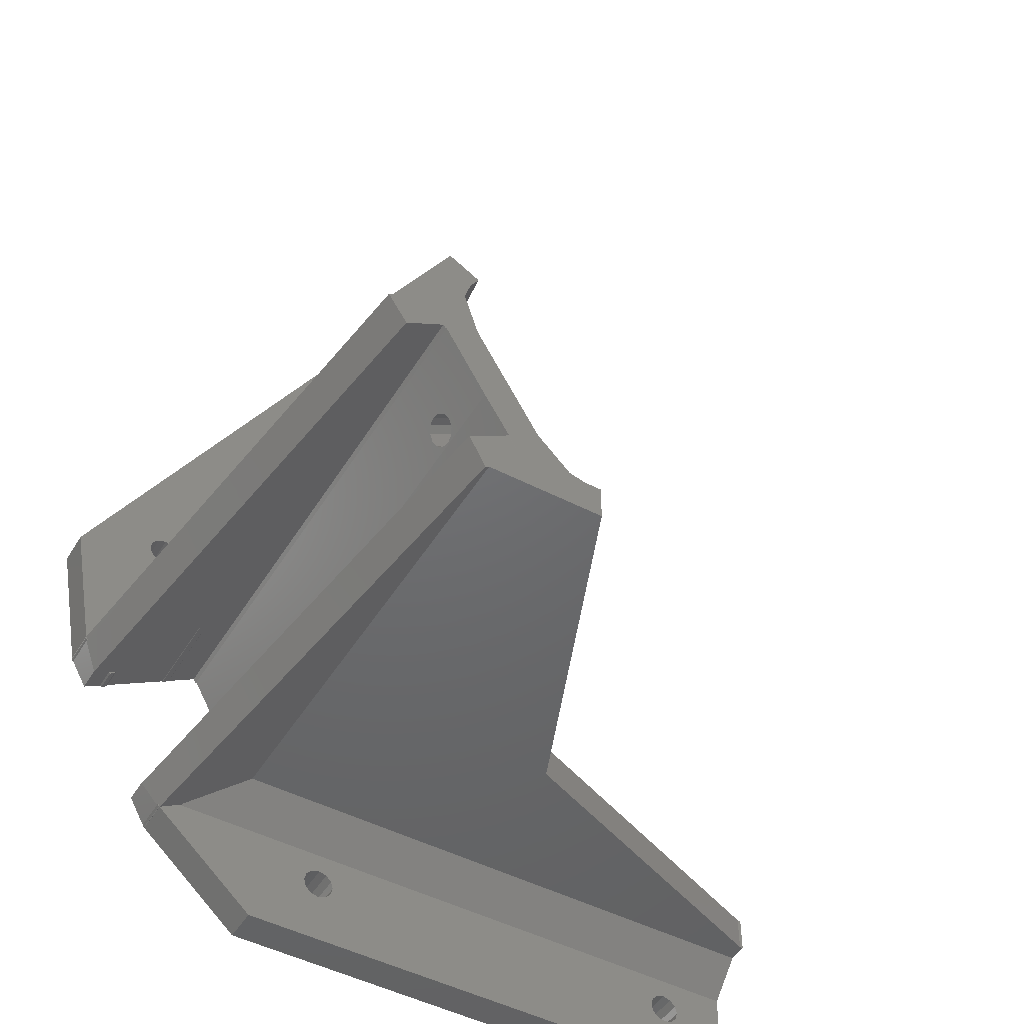
<metadata>
{"format":"stl","ext":"stl","renderer":"f3d","projection":"perspective","resolution":1024,"background":"white","views":[{"elev":-48.2,"azim":-30.2,"up":"+Y"}]}
</metadata>
<code>
# stl→obj: 433 verts, 870 faces
v -35.83 -19.63 0
v -35.83 -19.77 -0.001
v -35.83 -19.63 3.75
v -35.83 -19.77 4.001
v -35.67 -19.91 3.833
v -35.67 -19.91 0
v -35.62 -19.98 0
v -35.62 -19.98 3.856
v -30.03 10.85 -0.001
v -29.13 7.983 -0.001
v -31.01 8.963 -0.001
v -29.97 10.64 0
v -38.31 5.266 7.236
v -9.99 61.88 4.001
v -43.34 2.931 4.001
v -6.709 59.99 7.787
v -9.325 61.5 4.765
v -30.11 6.101 -0.001
v -28.33 5.456 0
v -28.23 5.122 -0.001
v -31.99 7.081 -0.001
v -21.33 -10.96 -0.001
v -17.59 -10.47 0
v -17.09 -10.96 -0.001
v -19.21 -8.841 -0.001
v -21.26 -6.792 0
v -21.33 -6.719 -0.001
v -38.13 5.577 10
v -36.33 8.693 10
v -6.859 59.73 10
v -6.818 59.8 9.997
v -3.27 58.04 3.9
v -3.285 58.02 3.9
v -3.285 58.02 0
v -10.2 62.04 3.9
v -3.27 58.04 -0.001
v -10.2 62.04 -0.001
v -6.597 59.96 3.9
v -6.597 59.96 7.9
v -6.611 59.94 3.9
v -6.611 59.94 7.9
v -47.11 0.184 0
v -47.06 0.1087 3.841
v -47.11 0.184 3.864
v -47.06 0.1087 0
v -10.21 62.02 0
v -35.17 2.787 0
v 36.3 -11 0
v 36.3 -15 -0.001
v 28.77 -20.85 -0.001
v 36.3 -14.9 0
v 36.37 -14.9 0
v 36.37 -10.9 0
v -43.82 2.08 4.001
v -27.5 -11 -0.001
v -15.78 -10.9 0
v -50 15.21 4.001
v -47.08 0.199 0
v -47.08 0.199 4.001
v -50 15.21 0
v -3.245 57.99 0
v -29.32 12.82 0
v -42.68 2.741 33.48
v -38.31 5.266 10
v -38.31 5.265 39.83
v -24.63 -8.767 0
v -27.39 -4.176 0
v -28.1 5.055 0
v -17.18 55.51 4.001
v -18.05 55.74 0
v -18.05 55.74 4.001
v -17.18 55.51 0
v -36.05 1.877 10
v -36.11 1.913 0
v -36.05 1.877 0
v -35.43 2.253 0
v -42.49 -1.78 2.497
v -42.68 -2.103 2.497
v -42.68 -2.103 0
v -42.48 -1.763 0
v -43.3 -2.25 2.497
v -43.11 -2.363 0
v -43.11 -2.363 2.497
v -43.31 -2.244 0
v -42.48 -1.763 4.001
v -43.3 -2.25 4.001
v -36.11 1.913 10
v -36.56 1.657 60
v -45.11 -3.281 2.823
v -45.11 -3.281 0
v -46.82 -0.2176 4.001
v -47.02 -0.1021 4.001
v -46.9 -0.1719 3.757
v -27.89 -10.9 10
v -27.89 -10.9 0
v -28.18 -10.9 0
v -28.18 -10.9 10
v -18.93 57.26 0
v -40.55 19.81 0
v -19.79 67.54 0
v -28.63 -11.17 0
v -28.63 -11.32 0
v -28.63 -11.17 10
v -28.63 -11.32 10
v -25.05 -9.016 60
v -24.94 -9.194 0
v -24.94 -9.194 60
v -25.05 -9.016 0
v -18.69 56.38 0
v -18.69 58.14 0
v -19.79 67.54 4.001
v -13.97 55.51 0
v -15.66 56.38 0
v -15.43 57.26 0
v -38.16 19.17 0
v -16.3 55.74 0
v -37.93 18.29 0
v -16.3 58.78 0
v -17.18 59.01 0
v -18.05 58.78 0
v -15.66 58.14 0
v -38.16 17.41 0
v -42.1 6.787 -0.001
v -39.68 20.04 0
v -38.8 19.81 0
v -38.8 16.77 0
v -32 3.8 0
v -39.68 16.54 4.001
v -40.55 16.77 0
v -40.55 16.77 4.001
v -39.68 16.54 0
v -41.19 19.17 4.001
v -41.43 18.29 4.001
v -41.19 19.17 0
v -41.43 18.29 0
v -41.19 17.41 4.001
v -41.19 17.41 0
v -34.35 7.551 10
v -34.52 7.647 10
v -34.48 7.477 10
v -34.52 7.647 60
v -34.35 7.551 60
v -34.48 7.477 60
v -32 3.8 37.41
v -32.06 3.591 60
v -32.06 3.591 35.89
v 36.3 -14.9 3.899
v 36.3 -15 3.899
v -32 3.8 34.85
v -32.06 3.591 34.85
v -32.36 4.095 0
v -32.06 3.591 0
v -32.06 3.591 33.81
v 36.37 -14.9 3.899
v -16.3 55.74 4.001
v -32.36 4.095 60
v -15.66 56.38 4.001
v -15.43 57.26 4.001
v -15.66 58.14 4.001
v -33.01 3.703 0
v 36.37 -14.9 10
v -26.82 -14.9 7.798
v 36.37 -14.9 7.798
v 36 -14.9 9.997
v 0.643 -14.9 24.64
v 36.37 -14.8 7.9
v 36.4 -14.8 3.899
v 36.37 -14.8 3.899
v -35.01 -15 4.001
v -34.99 -15 0
v -35.34 -15.2 4.001
v -37.62 -16.52 2.819
v -37.52 -16.46 0
v -37.62 -16.52 0
v -37.52 -16.46 3.531
v 36.4 -14.8 7.9
v 36.4 -18.8 3.899
v -35.34 -15.2 18.1
v -29.07 -11.58 60
v 36.37 -10.9 10
v 36 -10.9 9.997
v -15.78 -10.9 33.3
v 0.643 -10.9 24.64
v -35.83 -15.49 -0.001
v -27.5 -15 -0.001
v -16.3 58.78 4.001
v -17.18 59.01 4.001
v -18.05 58.78 4.001
v -18.69 58.14 4.001
v -37.49 -16.49 0
v -18.93 57.26 4.001
v -35.83 -19.53 4.001
v -18.69 56.38 4.001
v -31.2 -17.43 33.45
v -35.61 -19.96 4.001
v -27.23 -15.13 60
v -37.49 -16.49 3.547
v -38.8 16.77 4.001
v -40.55 19.81 4.001
v -29.97 10.64 52.26
v -29.13 7.983 60
v -29.97 10.64 34.85
v -29.97 10.64 60
v -28.33 5.456 33.51
v -29.97 10.64 32.12
v -29.97 10.64 27.88
v -29.97 10.64 30
v -3.245 57.99 10
v -6.709 59.99 10
v -29.32 12.82 36.39
v -29.32 12.82 34.85
v -28.33 5.456 60
v -29.32 12.82 33.31
v -29.32 12.82 10
v -29.32 12.82 60
v -38.31 5.265 60
v -38.71 5.031 60
v -36.33 8.693 60
v -33.01 3.703 60
v -33.36 6.161 60
v -31.82 16.5 60
v -31.01 8.963 60
v -30.03 10.85 60
v -29.9 8.161 60
v -31.99 7.081 60
v -31.87 7.019 60
v -24.87 -0.5357 54.25
v -22.78 -4.154 60
v -24.84 -0.5932 54.23
v -24.44 -1.294 54.02
v -24.41 -1.336 53.97
v -3.395 57.73 10
v -3.421 57.69 10.05
v -7.627 50.4 10
v -24.11 -1.864 53.31
v -21.26 -6.792 60
v -24 -2.052 52.5
v -21.03 27.18 24.64
v -28.36 14.5 60
v -5.128 58.73 10
v -25.61 0.7351 53.42
v -25.63 0.7772 53.38
v -25.74 0.9652 52.57
v -6.885 59.69 10.05
v -25.28 0.1649 54.03
v -25.31 0.2224 54.02
v -24.5 29.18 24.64
v -3.35 57.81 10
v -24.12 -1.849 53.38
v -25.75 0.9806 52.5
v -15.78 -10.9 34.85
v -14 -10.9 60
v -15.78 -10.9 36.4
v -15.78 -10.9 60
v -14 -14.9 60
v -17.59 -10.47 60
v -17.09 -10.96 60
v -24.55 -1.096 11.52
v -28.01 -3.096 11.52
v -28.33 -2.548 11.69
v -24.95 -0.3967 11.73
v -28.45 -2.339 11.75
v -24.99 -0.3386 11.75
v -26.82 -14.9 60
v 36.37 -30 4.001
v -24.05 -30 -0.001
v 36.37 -30 -0.001
v -24.05 -30 4.001
v -28.77 -1.79 11.58
v -25.39 0.3614 11.53
v -24.53 -1.139 11.47
v -27.69 -3.652 10.88
v -24.11 -1.855 10
v -27.58 -3.855 10
v -24.22 -1.667 10.81
v -25.75 0.9743 10.88
v -29.29 -0.8785 10.24
v -25.85 1.162 10.07
v -29.33 -0.8224 10
v -25.72 0.9318 10.93
v -29.12 -1.179 11.05
v -29.21 -1.026 10.88
v -25.43 0.4195 11.52
v -28.89 -1.581 11.52
v -27.93 -3.25 11.34
v -24.23 -1.652 10.88
v -25.86 1.178 10
v -27.58 -3.849 53.38
v -27.81 -3.447 53.84
v -24.47 -1.236 50.97
v -28.02 -3.085 50.92
v -27.9 -3.294 50.98
v -24.87 -0.5357 50.75
v -24.91 -0.4783 50.77
v -28.46 -2.327 50.81
v -28.34 -2.536 50.75
v -25.31 0.2224 50.98
v -29.13 -1.167 51.87
v -29.1 -1.223 51.62
v -25.64 0.7926 51.69
v -29.18 -1.076 52.74
v -29.21 -1.02 52.5
v -25.75 0.9899 9.191
v -29.21 -1.026 9.124
v -25.75 0.9743 9.124
v -27.69 -3.652 9.124
v -24.55 -1.096 8.484
v -28.01 -3.096 8.484
v -24.25 -1.609 9.075
v -24.23 -1.652 9.124
v -28.78 -1.778 54.02
v -24.58 -1.038 8.466
v -24.63 -8.767 60
v -24.71 -8.815 60
v -32 3.8 60
v -28.98 -1.427 8.661
v -32 3.8 32.29
v -10.21 62.02 3.9
v -9.325 61.5 4.001
v -9.325 61.5 3.9
v -5.15 58.69 10.05
v -24.12 -1.839 9.933
v -24.99 -0.3386 8.249
v -28.45 -2.339 8.249
v -25.43 0.4195 8.484
v -28.89 -1.581 8.484
v -25.02 -0.2806 8.267
v -25.45 0.462 8.533
v -29.24 -0.9695 9.366
v -17.59 -10.47 20.36
v 36.37 -15 -0.001
v 36.37 -15 3.899
v -17.1 -21.08 -0.001
v -17.74 -21.72 -0.001
v -15.35 -21.08 -0.001
v -16.23 -20.85 -0.001
v 27.9 -21.08 -0.001
v 27.26 -21.72 -0.001
v -14.71 -21.72 -0.001
v 30.29 -21.72 -0.001
v 29.65 -21.08 -0.001
v 29.65 -24.12 -0.001
v 30.29 -23.48 -0.001
v 27.9 -24.12 -0.001
v -15.35 -24.12 -0.001
v -14.71 -23.48 -0.001
v 30.52 -22.6 -0.001
v 27.02 -22.6 -0.001
v -14.48 -22.6 -0.001
v 27.26 -23.48 -0.001
v 28.77 -24.35 -0.001
v -17.1 -24.12 -0.001
v -17.74 -23.48 -0.001
v 36.37 -18.8 3.901
v -16.23 -24.35 -0.001
v -17.98 -22.6 -0.001
v -35.6 -19.97 0
v 36.37 -18.7 4.001
v -31.33 -18.7 4.001
v -33.1 -18.53 4.173
v -33.1 -18.7 4.001
v -27.23 -15.14 7.562
v -33.1 -18.53 4.001
v -17.74 -23.48 4.001
v -17.98 -22.6 4.001
v -17.1 -24.12 4.001
v -16.23 -24.35 4.001
v -15.35 -24.12 4.001
v -14.71 -23.48 4.001
v -14.48 -22.6 4.001
v 27.9 -24.12 4.001
v 27.26 -23.48 4.001
v 27.02 -22.6 4.001
v 28.77 -24.35 4.001
v 29.65 -24.12 4.001
v 30.29 -23.48 4.001
v 30.52 -22.6 4.001
v -17.74 -21.72 4.001
v -17.1 -21.08 4.001
v -16.23 -20.85 4.001
v -15.35 -21.08 4.001
v -14.71 -21.72 4.001
v 27.9 -21.08 4.001
v 27.26 -21.72 4.001
v 28.77 -20.85 4.001
v 29.65 -21.08 4.001
v 30.29 -21.72 4.001
v -22.86 -12.62 10
v -22.99 -12.69 10
v -22.86 -12.81 10
v -22.86 -12.62 60
v -22.99 -12.69 60
v -46.9 -0.1719 0
v -47.02 -0.1021 0
v -38.16 17.41 4.001
v -37.93 18.29 4.001
v -39.68 20.04 4.001
v -38.8 19.81 4.001
v -38.16 19.17 4.001
v -35.38 2.338 0
v -38.31 5.265 39.97
v -38.31 5.265 39.9
v -35.43 2.253 10
v -35.38 2.338 10
v -28.22 -2.745 54.19
v -27.9 -3.294 54.02
v -28.34 -2.536 54.25
v -27.55 -3.905 53.13
v -27.5 -3.996 52.26
v -24.12 -1.849 51.62
v -27.58 -3.849 51.62
v -24.14 -1.807 51.58
v -24.44 -1.294 50.98
v -28.78 -1.778 50.98
v -25.34 0.2645 51.03
v -25.63 0.7772 51.62
v -28.86 -1.625 51.16
v -29.01 -1.376 53.55
v -17.59 -10.47 49.34
v -17.59 -10.47 30
v -17.59 -10.47 37.02
v -17.59 -10.47 34.85
v -17.59 -10.47 22.98
v -28.66 -1.987 54.08
v -27.46 -4.052 52.5
v -24.01 -2.036 52.43
v -27.67 -3.696 51.45
v -29.1 -1.223 53.38
v -27.39 -4.176 60
v -21.33 -10.96 60
v -21.33 -9.991 60
v -23.36 -11.16 60
v -19.9 -9.16 60
f 1 2 3
f 3 2 4
f 4 2 5
f 5 2 6
f 6 7 5
f 5 7 8
f 9 10 11
f 10 9 12
f 13 14 15
f 14 13 16
f 14 16 17
f 18 19 20
f 19 18 10
f 10 18 21
f 10 21 11
f 22 23 24
f 23 22 25
f 26 22 27
f 22 26 25
f 28 16 13
f 16 28 29
f 16 29 30
f 16 30 31
f 32 33 34
f 35 36 37
f 36 35 32
f 32 35 38
f 39 40 38
f 39 41 40
f 39 17 16
f 39 38 17
f 32 40 33
f 32 38 40
f 32 34 36
f 42 43 44
f 42 45 43
f 46 34 47
f 34 46 37
f 34 37 36
f 48 49 50
f 49 48 51
f 52 48 53
f 13 15 54
f 52 51 48
f 22 48 55
f 48 22 24
f 48 24 56
f 56 24 23
f 57 58 59
f 58 57 60
f 61 62 34
f 34 62 47
f 63 54 59
f 54 63 64
f 64 63 65
f 64 13 54
f 22 66 27
f 27 67 68
f 27 66 67
f 59 58 44
f 44 58 42
f 68 20 19
f 69 70 71
f 69 72 70
f 73 74 75
f 73 75 76
f 77 78 79
f 26 27 68
f 80 77 79
f 81 82 83
f 81 84 82
f 78 82 79
f 83 82 78
f 67 20 68
f 78 81 83
f 77 81 78
f 85 81 77
f 86 81 85
f 62 11 47
f 62 9 11
f 11 21 47
f 85 80 74
f 80 85 77
f 87 85 74
f 88 85 87
f 62 12 9
f 81 89 84
f 89 81 86
f 89 90 84
f 91 59 92
f 92 93 91
f 63 59 91
f 94 95 96
f 94 96 97
f 98 99 100
f 101 102 103
f 103 102 104
f 103 96 101
f 97 96 103
f 105 106 107
f 108 106 105
f 109 99 98
f 110 98 100
f 111 60 57
f 60 111 100
f 28 13 64
f 112 113 114
f 112 115 116
f 112 117 115
f 118 119 100
f 119 120 100
f 120 110 100
f 46 114 121
f 46 121 118
f 46 112 114
f 112 122 117
f 112 116 113
f 112 123 122
f 109 124 99
f 109 125 124
f 46 118 100
f 70 125 109
f 70 115 125
f 116 115 72
f 72 115 70
f 122 123 126
f 67 127 20
f 128 129 130
f 128 131 129
f 128 126 131
f 132 133 134
f 134 133 135
f 135 136 137
f 133 136 135
f 137 130 129
f 136 130 137
f 138 139 140
f 141 139 142
f 142 139 138
f 53 48 56
f 141 140 139
f 141 143 140
f 22 55 106
f 22 106 66
f 142 138 143
f 143 138 140
f 144 145 146
f 147 148 51
f 51 148 49
f 149 146 150
f 151 152 153
f 147 52 154
f 147 51 52
f 155 116 72
f 155 72 69
f 156 150 146
f 156 146 145
f 157 113 116
f 157 116 155
f 114 113 158
f 158 113 157
f 156 153 150
f 153 156 151
f 121 114 159
f 159 114 158
f 156 160 151
f 161 162 163
f 162 161 164
f 165 162 164
f 166 167 168
f 169 170 171
f 172 173 174
f 175 173 172
f 176 163 177
f 169 104 102
f 104 169 178
f 104 178 94
f 94 178 107
f 107 178 179
f 94 106 95
f 106 94 107
f 53 168 52
f 168 53 166
f 166 161 163
f 161 166 180
f 180 166 53
f 168 154 52
f 178 169 171
f 180 53 181
f 182 53 56
f 53 182 183
f 53 183 181
f 170 1 184
f 170 2 1
f 2 170 185
f 186 118 121
f 186 121 159
f 187 118 186
f 187 119 118
f 185 95 55
f 106 55 95
f 188 119 187
f 188 120 119
f 185 170 102
f 185 102 96
f 189 120 188
f 189 110 120
f 1 190 184
f 1 174 190
f 189 191 110
f 110 191 98
f 192 3 4
f 98 193 109
f 191 193 98
f 194 192 195
f 192 172 3
f 172 192 194
f 172 194 196
f 172 196 197
f 197 196 178
f 178 196 179
f 195 192 4
f 71 70 109
f 71 109 193
f 4 5 195
f 175 172 197
f 5 8 195
f 175 197 190
f 175 190 173
f 190 171 184
f 171 190 197
f 171 197 178
f 198 126 128
f 199 134 99
f 200 201 202
f 203 201 200
f 10 204 19
f 204 10 201
f 201 10 12
f 201 12 205
f 205 12 206
f 207 205 206
f 208 61 33
f 33 61 34
f 209 41 16
f 210 200 202
f 211 210 202
f 205 202 201
f 201 212 204
f 211 202 213
f 213 205 207
f 213 202 205
f 12 213 206
f 213 12 214
f 214 12 62
f 213 207 206
f 215 200 210
f 215 203 200
f 88 216 217
f 216 88 218
f 218 88 219
f 218 219 143
f 218 143 141
f 143 219 220
f 220 219 156
f 141 221 218
f 221 141 142
f 221 142 222
f 221 222 223
f 223 222 224
f 222 225 226
f 215 223 203
f 227 228 229
f 230 228 231
f 232 233 234
f 235 236 237
f 234 213 214
f 213 234 238
f 213 238 211
f 211 238 239
f 238 234 233
f 239 210 211
f 239 215 210
f 240 31 30
f 16 31 209
f 212 241 242
f 212 242 243
f 30 29 244
f 212 245 246
f 244 29 247
f 248 209 31
f 208 209 248
f 249 228 236
f 231 228 249
f 212 227 245
f 229 228 230
f 249 236 235
f 248 31 240
f 248 240 232
f 212 246 241
f 212 228 227
f 212 243 250
f 251 183 182
f 252 183 253
f 252 253 254
f 253 183 251
f 252 254 255
f 254 256 257
f 255 254 257
f 164 183 165
f 183 164 181
f 258 259 260
f 183 255 165
f 255 183 252
f 261 260 262
f 261 262 263
f 165 264 162
f 264 165 255
f 265 266 267
f 266 265 268
f 263 269 270
f 258 260 261
f 271 259 258
f 272 273 274
f 273 272 275
f 276 277 278
f 277 279 278
f 280 281 282
f 283 284 281
f 283 281 280
f 61 214 62
f 214 61 234
f 234 61 232
f 208 248 61
f 271 285 259
f 286 272 285
f 286 285 271
f 286 275 272
f 282 277 276
f 278 279 287
f 280 282 276
f 249 288 289
f 290 291 292
f 290 293 291
f 294 295 296
f 294 297 295
f 298 299 300
f 250 298 300
f 242 301 243
f 301 302 243
f 303 304 305
f 306 307 308
f 307 306 309
f 310 309 306
f 245 311 246
f 307 312 308
f 313 66 314
f 315 145 144
f 305 304 316
f 144 146 149
f 317 153 152
f 317 152 127
f 317 149 153
f 149 150 153
f 315 156 145
f 315 220 156
f 226 225 220
f 220 142 143
f 37 46 35
f 35 46 318
f 319 38 320
f 17 38 319
f 61 248 232
f 232 321 233
f 232 240 321
f 321 30 244
f 240 30 321
f 274 310 306
f 310 274 322
f 273 322 274
f 238 244 247
f 244 238 233
f 244 233 321
f 221 238 247
f 238 221 239
f 308 323 324
f 323 308 312
f 221 29 218
f 29 221 247
f 324 325 326
f 325 324 327
f 323 327 324
f 328 305 316
f 328 316 326
f 325 328 326
f 329 304 303
f 279 329 287
f 287 329 303
f 330 56 23
f 314 66 108
f 314 108 105
f 148 331 49
f 332 331 148
f 333 334 185
f 335 336 55
f 337 338 339
f 48 339 335
f 48 335 55
f 336 333 55
f 48 50 337
f 49 340 341
f 267 342 343
f 344 345 346
f 49 341 50
f 267 347 49
f 49 347 340
f 267 49 331
f 348 346 349
f 350 346 348
f 344 346 350
f 348 349 339
f 338 348 339
f 48 337 339
f 267 344 351
f 267 351 342
f 267 343 347
f 267 345 344
f 352 266 353
f 177 354 332
f 167 332 154
f 332 167 177
f 355 266 352
f 267 355 345
f 267 266 355
f 334 356 185
f 356 266 185
f 353 266 356
f 185 6 2
f 6 185 357
f 357 185 266
f 333 185 55
f 331 265 267
f 265 331 354
f 354 331 332
f 358 265 354
f 359 360 361
f 163 359 358
f 359 163 360
f 360 163 362
f 362 163 162
f 363 361 360
f 163 358 177
f 320 35 318
f 38 35 320
f 268 364 365
f 364 268 366
f 366 268 367
f 367 268 265
f 367 265 368
f 368 265 369
f 369 265 370
f 370 265 371
f 370 371 372
f 370 372 373
f 371 265 374
f 374 265 375
f 375 265 376
f 376 265 377
f 268 361 195
f 361 268 359
f 359 268 378
f 359 378 379
f 359 379 380
f 359 380 358
f 378 268 365
f 358 380 381
f 358 381 382
f 358 382 370
f 358 370 383
f 383 370 384
f 384 370 373
f 358 383 385
f 358 385 386
f 358 386 387
f 358 387 377
f 358 377 265
f 363 195 361
f 111 46 100
f 46 111 318
f 268 357 266
f 357 268 195
f 334 365 356
f 365 334 378
f 319 320 318
f 111 319 318
f 319 111 14
f 379 334 333
f 334 379 378
f 367 352 366
f 367 355 352
f 364 352 353
f 352 364 366
f 356 364 353
f 364 356 365
f 388 389 390
f 388 390 391
f 392 390 389
f 17 319 14
f 360 195 363
f 194 195 360
f 195 8 357
f 8 7 357
f 194 362 162
f 194 360 362
f 392 389 388
f 196 194 264
f 264 194 162
f 112 47 123
f 47 112 46
f 393 394 45
f 129 60 137
f 123 58 60
f 129 123 60
f 123 80 58
f 15 136 133
f 136 15 130
f 130 15 128
f 128 15 198
f 198 15 395
f 395 15 14
f 395 14 396
f 396 14 155
f 396 155 69
f 396 69 71
f 396 71 193
f 396 193 191
f 396 191 111
f 155 14 157
f 157 14 158
f 111 188 14
f 188 111 189
f 189 111 191
f 14 188 187
f 14 187 186
f 14 186 159
f 14 159 158
f 57 132 111
f 132 57 59
f 132 59 133
f 133 59 54
f 133 54 15
f 111 132 199
f 111 199 397
f 111 397 398
f 111 398 399
f 111 399 396
f 47 400 123
f 76 75 74
f 76 74 123
f 400 76 123
f 79 82 84
f 80 84 393
f 160 400 47
f 74 80 123
f 80 45 58
f 80 79 84
f 84 90 393
f 80 393 45
f 185 96 95
f 96 102 101
f 100 134 60
f 134 135 60
f 131 123 129
f 126 123 131
f 137 60 135
f 100 99 134
f 122 126 395
f 395 126 198
f 127 152 151
f 117 122 396
f 396 122 395
f 18 127 151
f 115 117 399
f 399 117 396
f 398 125 115
f 398 115 399
f 397 125 398
f 397 124 125
f 18 151 21
f 21 160 47
f 21 151 160
f 20 127 18
f 199 124 397
f 199 99 124
f 66 106 108
f 132 134 199
f 28 64 65
f 218 401 216
f 401 218 65
f 65 218 28
f 28 218 29
f 65 402 401
f 217 401 63
f 263 262 269
f 402 65 63
f 270 269 284
f 270 284 283
f 216 401 217
f 401 402 63
f 403 87 73
f 404 87 403
f 400 403 76
f 404 403 400
f 230 405 229
f 230 406 405
f 87 74 73
f 73 76 403
f 229 405 407
f 229 407 227
f 88 89 86
f 231 289 406
f 231 406 230
f 88 87 404
f 88 404 219
f 249 289 231
f 219 404 160
f 404 400 160
f 235 237 408
f 88 86 85
f 249 235 288
f 288 235 408
f 219 160 156
f 97 103 104
f 94 97 104
f 409 410 411
f 93 394 393
f 92 394 93
f 45 394 43
f 43 394 92
f 59 43 92
f 410 412 411
f 413 290 292
f 293 296 291
f 293 294 296
f 297 414 295
f 415 416 417
f 416 299 417
f 297 415 414
f 415 417 414
f 300 299 416
f 246 311 418
f 25 330 23
f 330 25 419
f 419 25 256
f 256 25 236
f 236 25 26
f 420 421 422
f 421 420 419
f 419 420 423
f 419 423 330
f 227 424 245
f 227 407 424
f 182 56 330
f 254 419 256
f 254 253 419
f 408 237 425
f 379 336 380
f 379 333 336
f 182 423 420
f 182 330 423
f 380 335 381
f 380 336 335
f 422 182 420
f 251 182 422
f 381 339 382
f 381 335 339
f 253 251 422
f 419 253 421
f 382 349 370
f 339 349 382
f 421 253 422
f 370 346 369
f 349 346 370
f 369 345 368
f 369 346 345
f 367 345 355
f 368 345 367
f 338 373 348
f 373 338 384
f 337 384 338
f 384 337 383
f 385 337 50
f 337 385 383
f 386 50 341
f 50 386 385
f 387 341 340
f 341 387 386
f 387 347 377
f 347 387 340
f 377 343 376
f 343 377 347
f 375 343 342
f 343 375 376
f 374 342 351
f 342 374 375
f 371 351 344
f 351 371 374
f 350 371 344
f 371 350 372
f 348 372 350
f 372 348 373
f 237 426 425
f 425 426 409
f 426 410 409
f 412 413 427
f 413 292 427
f 412 427 411
f 302 298 250
f 428 301 242
f 243 302 250
f 241 418 428
f 241 428 242
f 246 418 241
f 245 424 311
f 161 181 164
f 181 161 180
f 176 167 166
f 176 177 167
f 429 66 313
f 66 429 67
f 429 425 67
f 425 429 408
f 408 429 288
f 288 429 406
f 406 429 315
f 288 406 289
f 406 315 405
f 405 315 407
f 407 315 424
f 424 315 311
f 311 315 418
f 418 315 428
f 428 315 301
f 301 315 302
f 302 315 277
f 277 315 279
f 279 315 149
f 149 315 144
f 67 306 127
f 306 67 274
f 274 67 425
f 274 425 409
f 127 306 308
f 127 308 324
f 127 324 326
f 127 326 316
f 127 316 304
f 127 304 329
f 127 329 279
f 127 279 149
f 127 149 317
f 411 274 409
f 274 411 272
f 272 411 427
f 272 427 292
f 272 292 285
f 285 292 291
f 285 291 259
f 259 291 260
f 260 291 296
f 260 296 262
f 262 296 295
f 262 295 269
f 269 295 414
f 269 414 284
f 284 414 417
f 284 417 299
f 284 299 281
f 281 299 298
f 281 298 282
f 282 298 302
f 282 302 277
f 88 91 89
f 91 88 63
f 63 88 217
f 93 89 91
f 93 90 89
f 90 93 393
f 172 1 3
f 1 172 174
f 171 170 184
f 169 102 170
f 215 221 223
f 239 221 215
f 225 142 220
f 222 142 225
f 224 222 226
f 224 203 223
f 203 224 201
f 201 224 212
f 430 431 432
f 431 430 257
f 257 433 431
f 433 256 236
f 256 433 257
f 315 226 220
f 226 315 429
f 226 429 224
f 224 429 212
f 212 429 228
f 228 429 313
f 228 313 236
f 236 313 433
f 196 107 179
f 107 196 264
f 107 264 432
f 432 264 255
f 107 432 314
f 432 255 430
f 430 255 257
f 314 105 107
f 432 313 314
f 432 433 313
f 433 432 431
f 26 273 236
f 273 26 310
f 310 26 68
f 236 273 237
f 237 273 426
f 273 310 322
f 310 68 309
f 309 68 307
f 307 68 312
f 312 68 323
f 323 68 327
f 327 68 325
f 325 68 328
f 328 68 305
f 305 68 303
f 303 68 287
f 273 410 426
f 410 273 275
f 410 275 412
f 412 275 413
f 413 275 286
f 413 286 271
f 413 271 290
f 290 271 293
f 293 271 258
f 293 258 261
f 293 261 294
f 294 261 297
f 297 261 263
f 297 263 270
f 297 270 415
f 415 270 416
f 416 270 283
f 416 283 280
f 416 280 300
f 300 280 250
f 250 280 276
f 250 276 278
f 250 278 212
f 212 278 287
f 212 287 68
f 212 68 19
f 212 19 204
f 41 33 40
f 33 41 208
f 208 41 209

</code>
